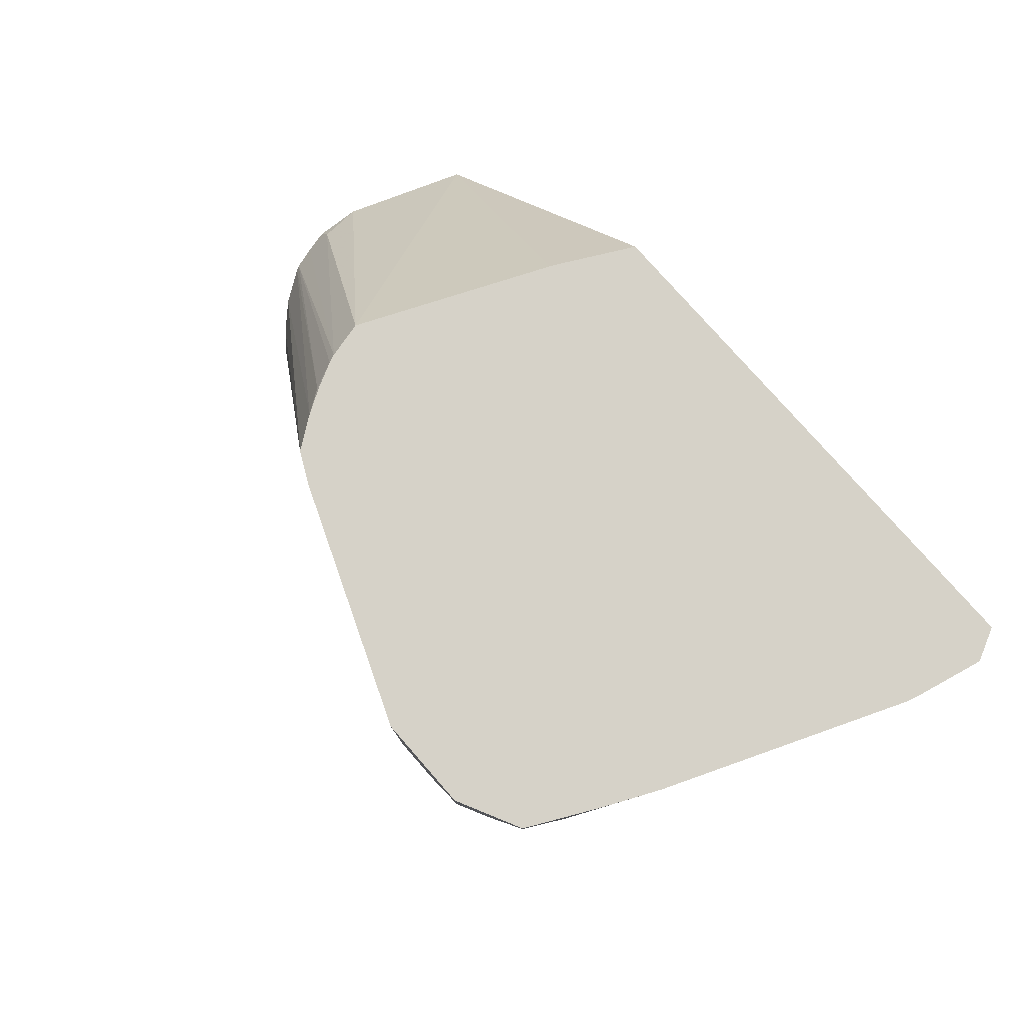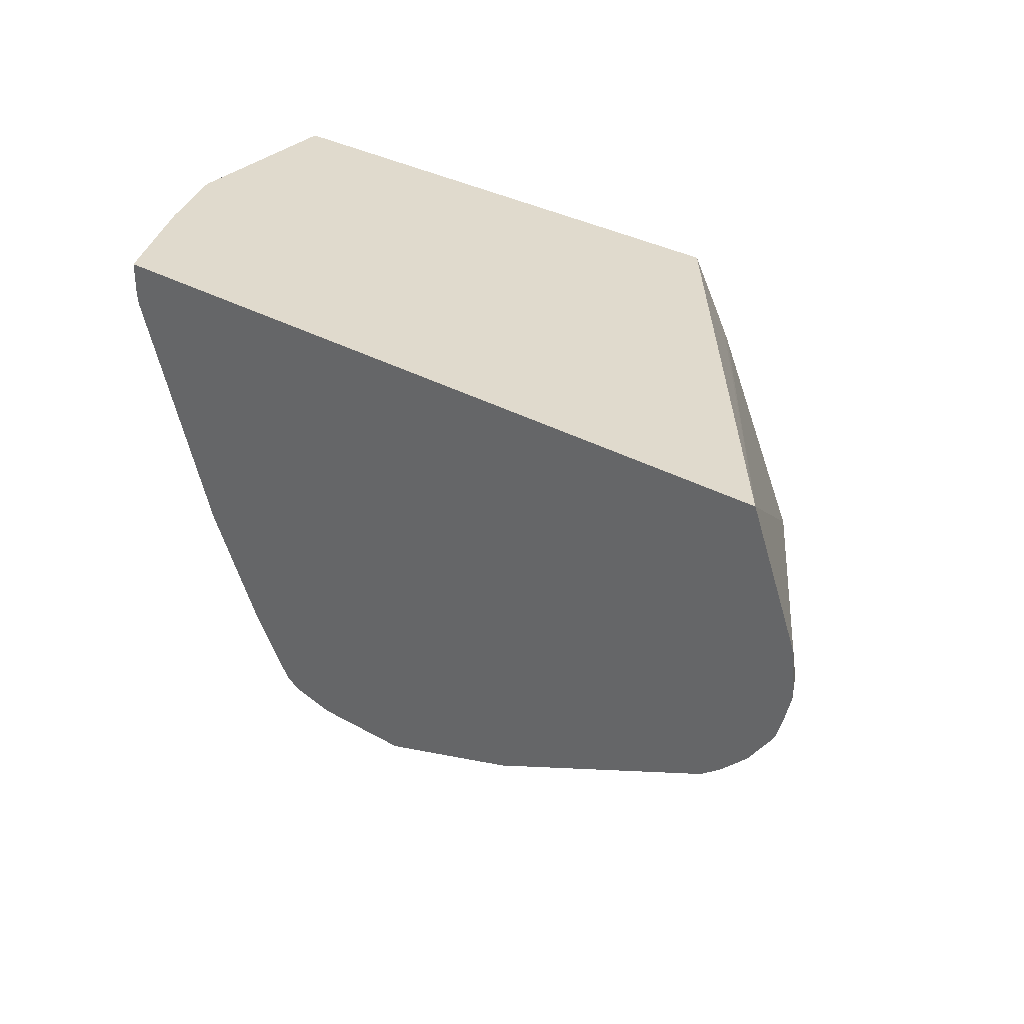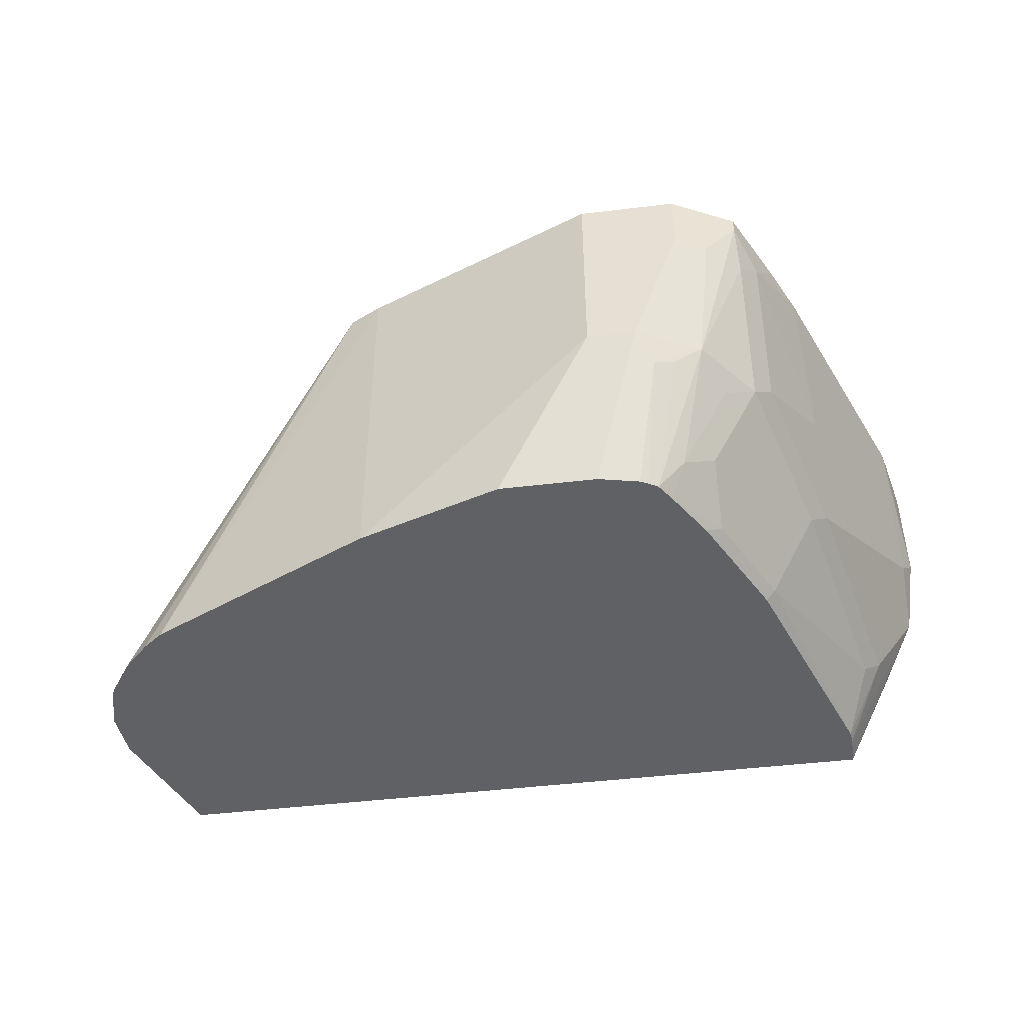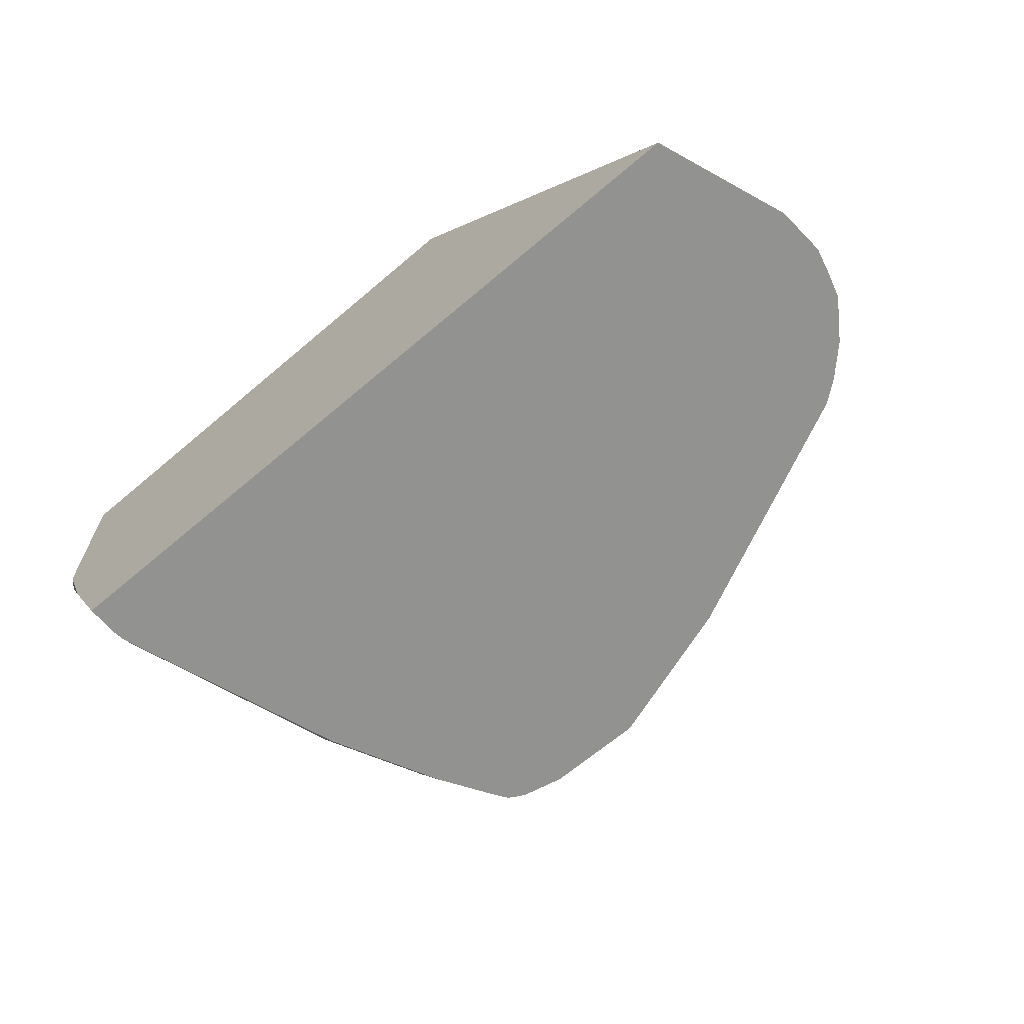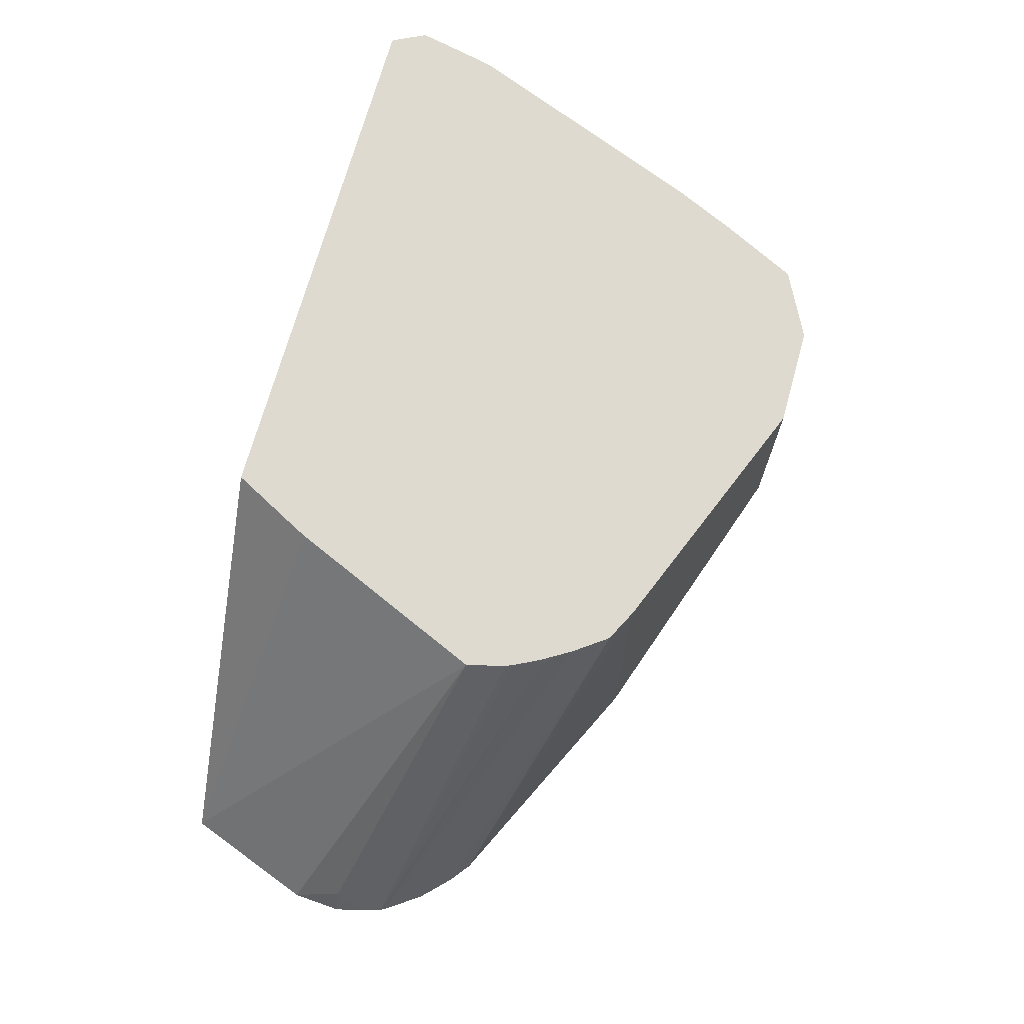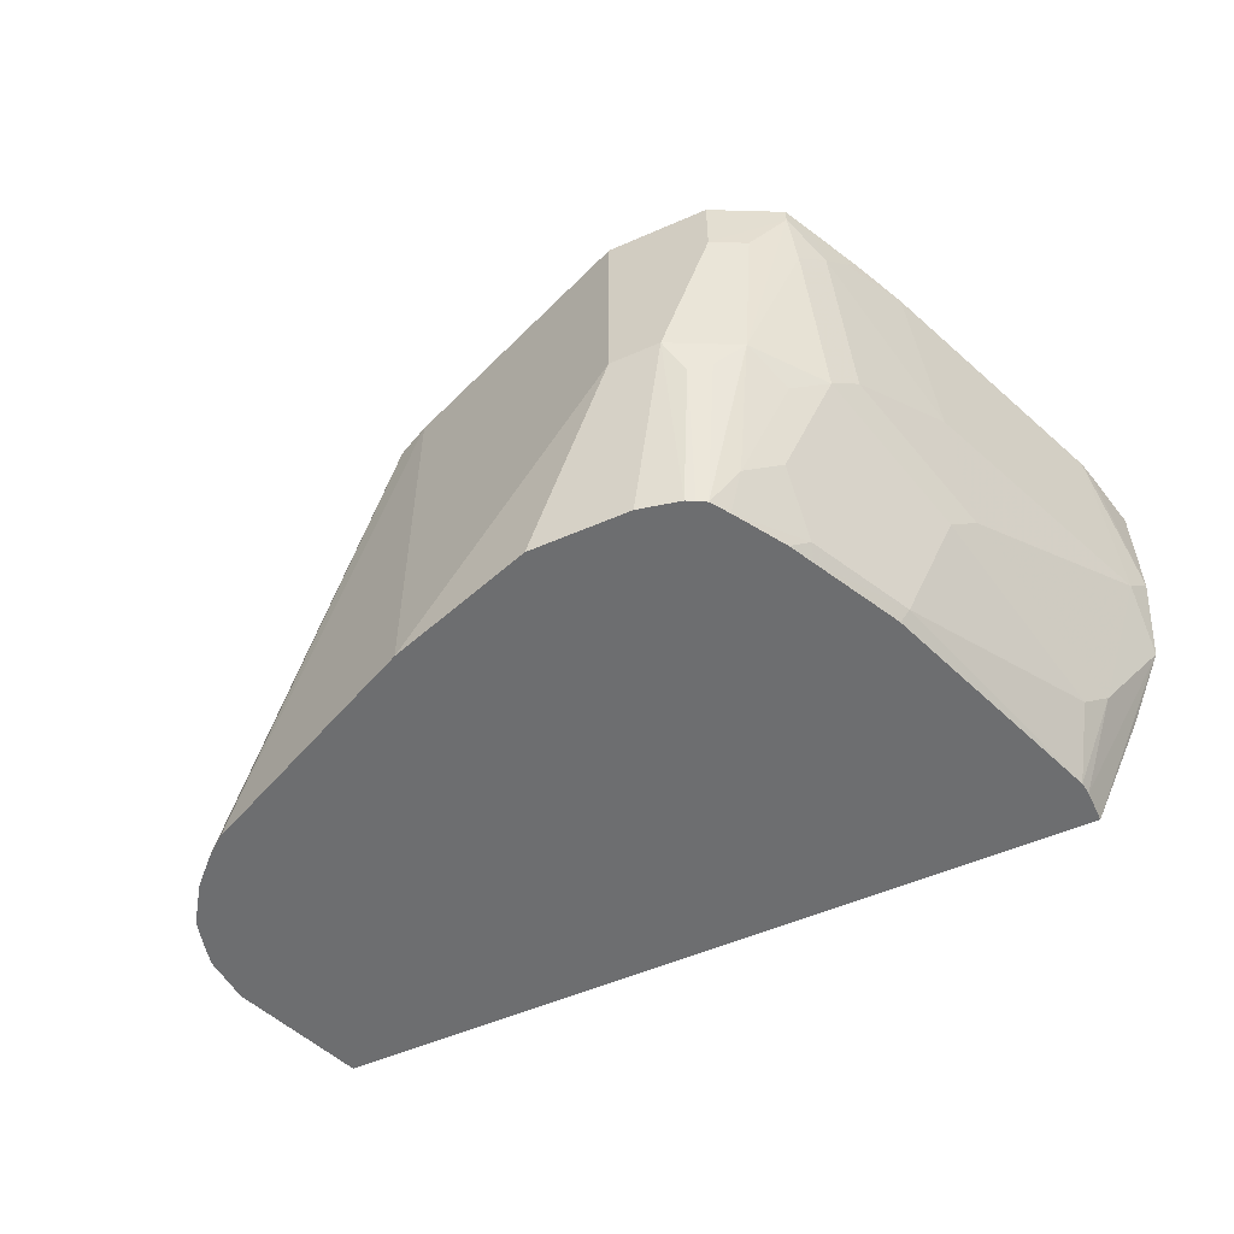
<metadata>
{"format":"obj","ext":"obj","renderer":"f3d","projection":"perspective","resolution":1024,"background":"white","views":[{"elev":78.4,"azim":-131.3,"up":"+Y"},{"elev":33.0,"azim":37.8,"up":"+Z"},{"elev":-45.7,"azim":-172.1,"up":"+Y"},{"elev":-66.2,"azim":40.5,"up":"+Y"},{"elev":70.9,"azim":105.6,"up":"+Y"},{"elev":-54.2,"azim":-155.1,"up":"+Y"}]}
</metadata>
<code>
v -0.8564 0.04368 0.3504
v -0.8566 0.04368 0.3501
v -0.8564 -0.02472 0.3504
v -0.6496 0.04368 0.3504
v -0.8628 0.04368 0.3376
v -0.8566 -0.02502 0.3501
v -0.8562 -0.02552 0.3504
v -0.5334 -0.09863 0.3504
v -0.6351 0.04368 0.323
v -0.8628 -2.7e-06 0.3376
v -0.8573 0.04368 0.3127
v -0.8581 -0.02813 0.347
v -0.8441 -0.05627 0.3504
v -0.5146 -0.09863 0.3001
v -0.6003 0.04368 0.2439
v -0.6331 0.04368 0.3189
v -0.8235 -0.09863 0.3504
v -0.8581 -0.009392 0.3282
v -0.8557 0.04368 0.3063
v -0.8394 -0.06564 0.3282
v -0.8235 -0.09863 0.3376
v -0.5134 -0.09863 0.2813
v -0.519 -0.08753 0.2813
v -0.6038 0.04368 0.2295
v -0.8206 -0.009392 0.2345
v -0.8206 -0.04689 0.2532
v -0.8182 0.04368 0.2125
v -0.8323 -0.07502 0.3189
v -0.8229 -0.09863 0.3328
v -0.5157 -0.09863 0.2719
v -0.6052 0.04368 0.2261
v -0.5184 -0.09863 0.2626
v -0.8019 0.02812 0.1782
v -0.8019 -0.02813 0.197
v -0.8136 -0.05627 0.2439
v -0.7948 -0.0375 0.1876
v -0.8086 0.04368 0.1917
v -0.8065 0.03751 0.1876
v -0.7948 -0.09378 0.2439
v -0.7912 -0.09863 0.2439
v -0.6096 0.04219 0.2157
v -0.6102 0.04368 0.2163
v -0.5195 -0.09863 0.2606
v -0.8024 0.04368 0.1792
v -0.8003 0.03751 0.1751
v -0.7941 0.03751 0.1626
v -0.7948 0.01875 0.1688
v -0.7948 -0.05627 0.2063
v -0.7753 -0.0375 0.1626
v -0.7831 -0.04689 0.1782
v -0.7737 -0.06564 0.1782
v -0.7761 -0.07502 0.1876
v -0.7761 -0.09378 0.2063
v -0.7749 -0.09863 0.2112
v -0.7888 -0.09863 0.239
v -0.6162 0.04368 0.2063
v -0.5287 -0.09863 0.2473
v -0.7941 0.04368 0.1626
v -0.7691 0.01875 0.1501
v -0.7815 0.01875 0.1563
v -0.7643 -0.08441 0.1782
v -0.7628 -0.0375 0.1563
v -0.7565 -0.05001 0.1563
v -0.7643 -0.04689 0.1595
v -0.7538 -0.09863 0.1759
v -0.7584 -0.09863 0.1827
v -0.77 -0.09863 0.2015
v -0.6252 0.04368 0.194
v -0.5381 -0.09863 0.238
v -0.6253 0.04368 0.1938
v -0.7691 0.04368 0.1501
v -0.7503 -0.0375 0.1501
v -0.7504 -0.09863 0.1739
v -0.7472 -0.09863 0.1723
v -0.5391 -0.09863 0.2369
v -0.6378 0.04368 0.1876
v -0.5472 -0.09863 0.2306
v -0.7315 0.04368 0.1501
v -0.7315 -0.0375 0.1501
v -0.7315 -0.09863 0.1688
v -0.6378 -0.09863 0.1876
v -0.694 -0.09863 0.1688
f 36 47 49
f 37 44 38
f 36 49 50
f 36 50 51
f 36 51 52
f 36 52 53
f 36 53 48
f 39 48 53
f 43 57 56
f 39 54 55
f 39 55 40
f 41 56 42
f 41 43 56
f 44 58 46
f 44 46 45
f 35 48 39
f 39 53 54
f 35 36 48
f 26 35 28
f 33 47 36
f 25 33 34
f 46 58 71
f 25 34 26
f 26 34 36
f 26 36 35
f 27 37 38
f 27 38 33
f 28 35 39
f 28 39 29
f 29 39 40
f 31 32 41
f 31 41 42
f 32 43 41
f 33 38 44
f 33 44 45
f 33 45 46
f 33 46 47
f 33 36 34
f 46 71 59
f 72 80 74
f 46 60 49
f 61 65 66
f 62 72 63
f 63 73 64
f 63 72 74
f 63 74 73
f 64 73 65
f 69 75 70
f 59 72 62
f 70 75 77
f 72 79 82
f 72 82 80
f 76 77 81
f 76 81 79
f 76 79 78
f 79 81 82
f 25 27 33
f 70 77 76
f 59 79 72
f 59 78 79
f 59 71 78
f 46 49 47
f 49 61 51
f 49 51 50
f 49 60 59
f 49 59 62
f 49 62 63
f 49 63 64
f 49 64 65
f 49 65 61
f 51 61 52
f 52 61 66
f 52 66 53
f 53 66 67
f 53 67 54
f 56 57 68
f 57 69 70
f 57 70 68
f 46 59 60
f 24 32 31
f 5 11 10
f 23 30 24
f 1 58 44
f 1 44 37
f 1 37 27
f 1 27 19
f 1 19 11
f 1 11 5
f 1 5 2
f 1 71 58
f 2 5 10
f 3 6 7
f 4 8 9
f 6 10 12
f 6 12 7
f 7 12 13
f 8 14 15
f 8 15 16
f 2 10 6
f 8 16 9
f 1 78 71
f 24 30 32
f 1 2 6
f 1 6 3
f 1 3 7
f 1 7 13
f 1 13 17
f 1 17 8
f 1 8 4
f 1 76 78
f 1 4 9
f 1 16 15
f 1 15 24
f 1 24 31
f 1 31 42
f 1 42 56
f 1 56 68
f 1 68 70
f 1 9 16
f 8 17 21
f 1 70 76
f 8 29 40
f 10 11 19
f 10 19 18
f 12 18 20
f 12 20 21
f 12 21 17
f 12 17 13
f 14 22 23
f 14 23 15
f 18 19 25
f 18 25 26
f 18 26 20
f 19 27 25
f 20 28 29
f 20 29 21
f 20 26 28
f 22 30 23
f 8 21 29
f 10 18 12
f 8 22 14
f 15 23 24
f 8 32 30
f 8 40 55
f 8 30 22
f 8 55 54
f 8 54 67
f 8 67 66
f 8 66 65
f 8 73 74
f 8 74 80
f 8 65 73
f 8 80 82
f 8 82 81
f 8 81 77
f 8 77 75
f 8 75 69
f 8 69 57
f 8 57 43
f 8 43 32

</code>
